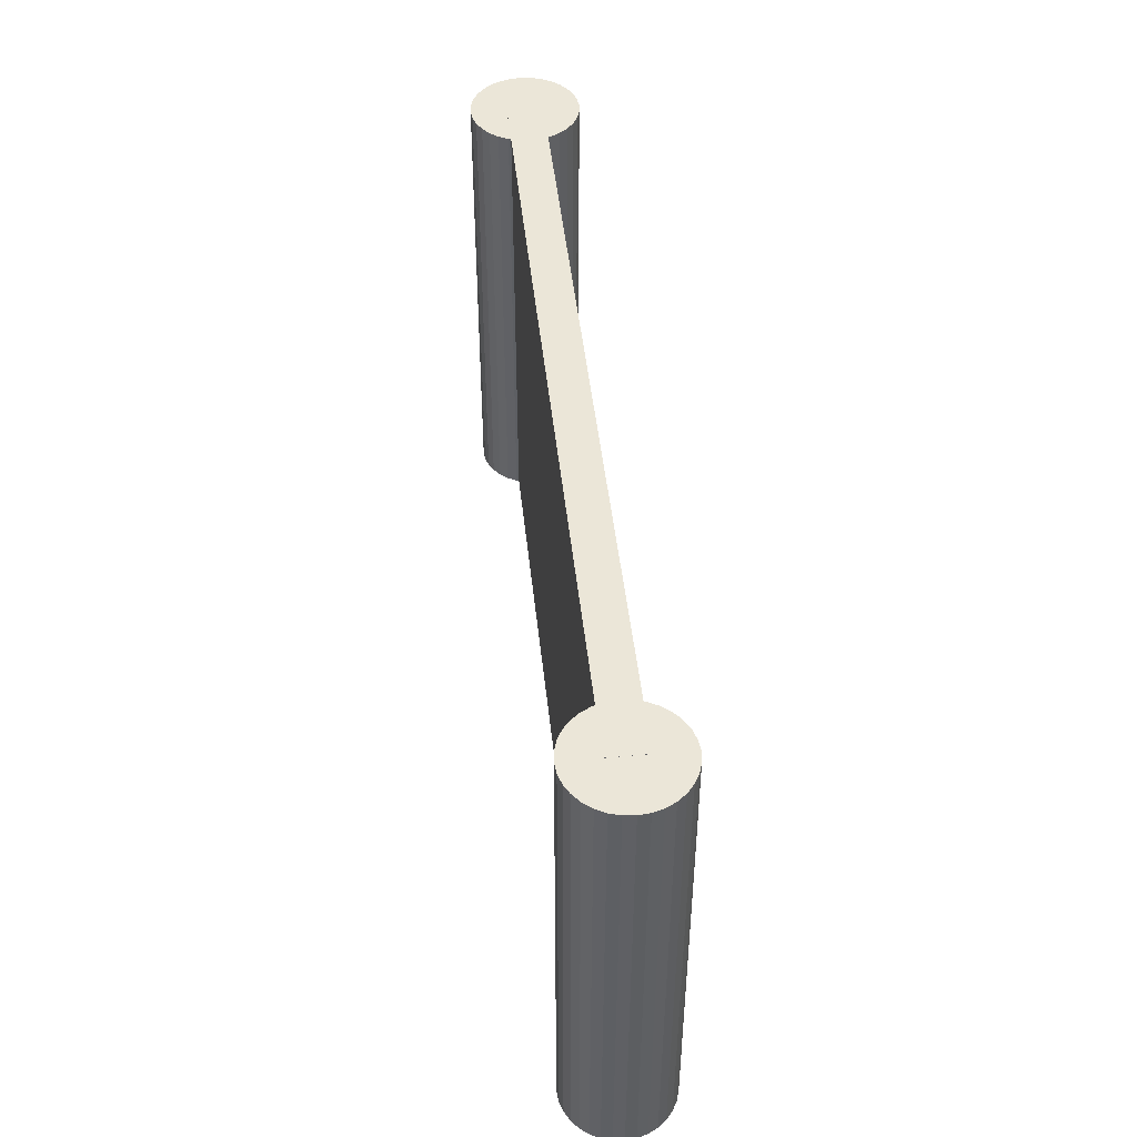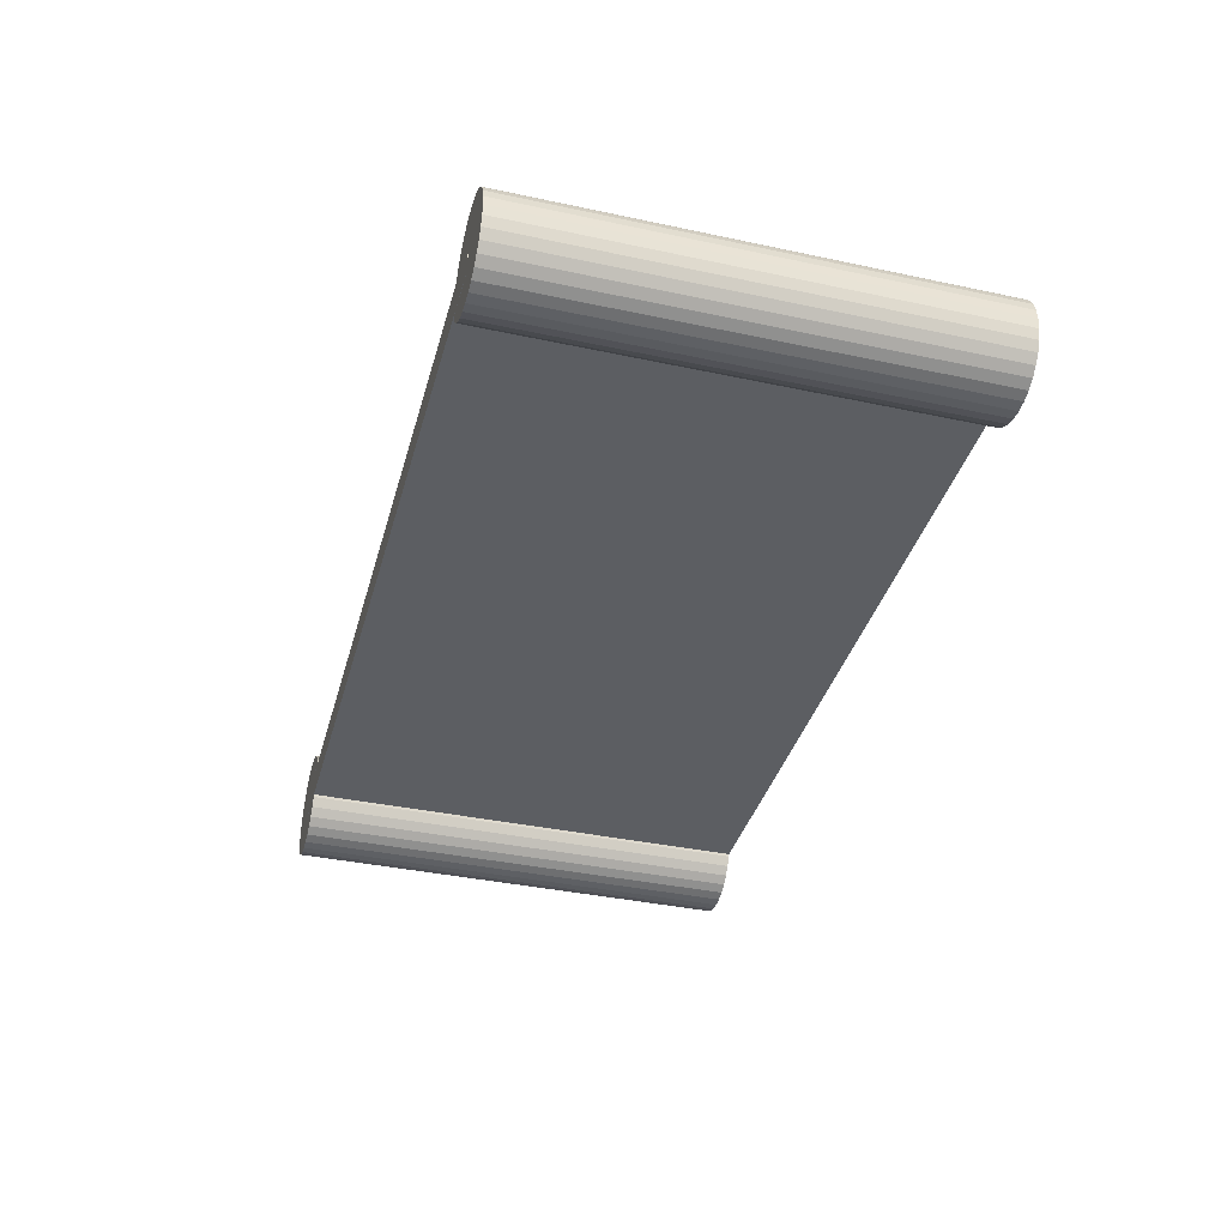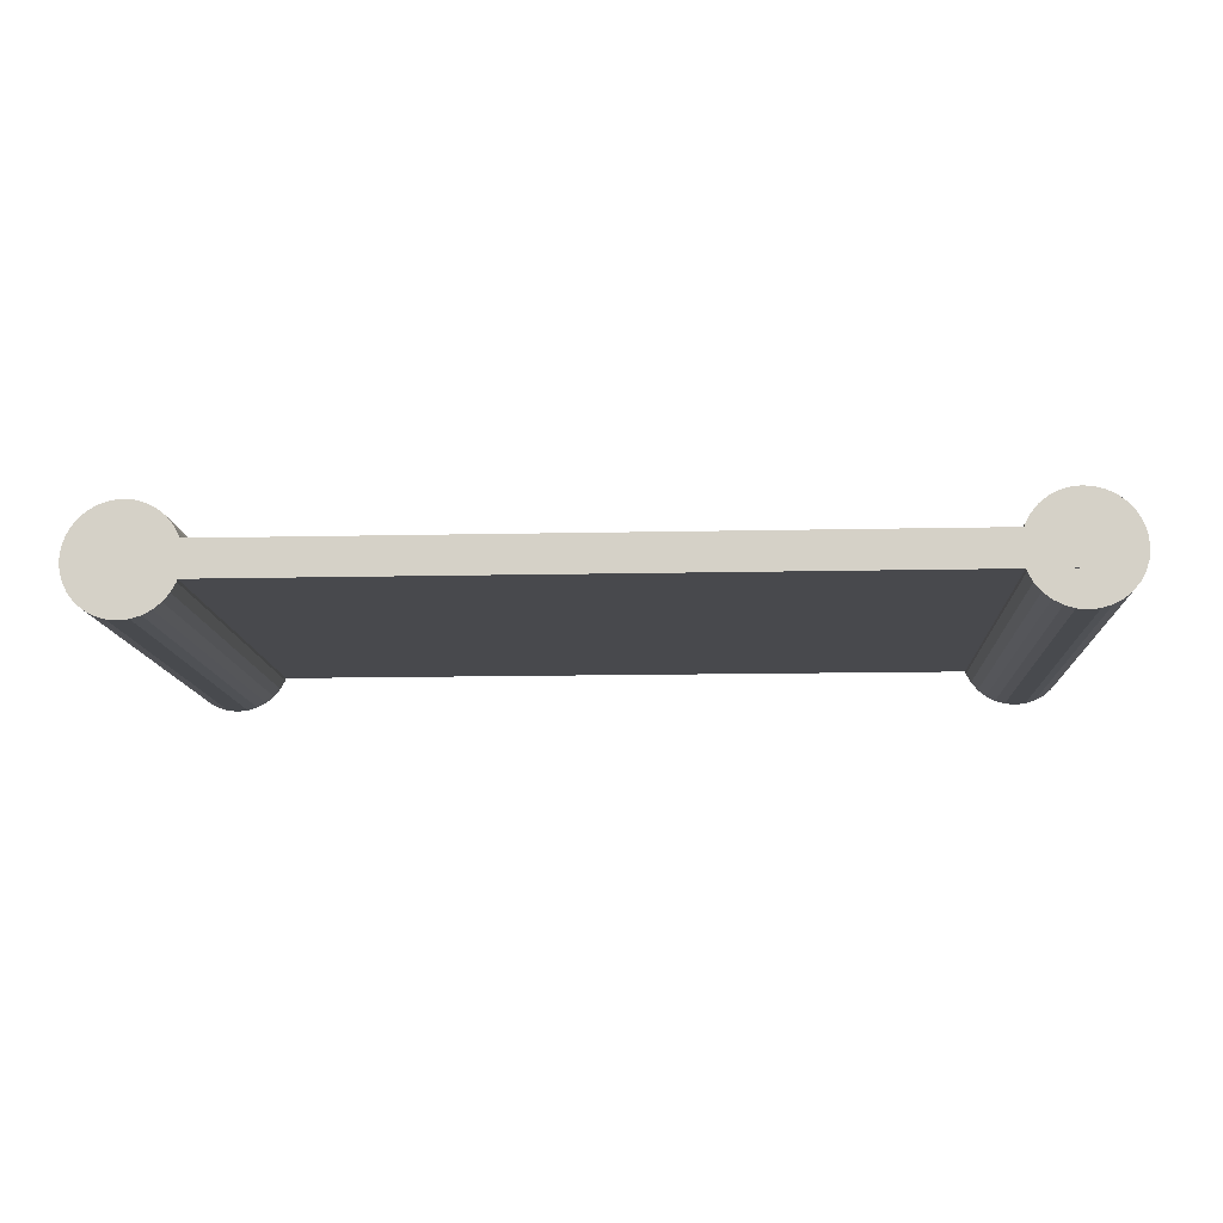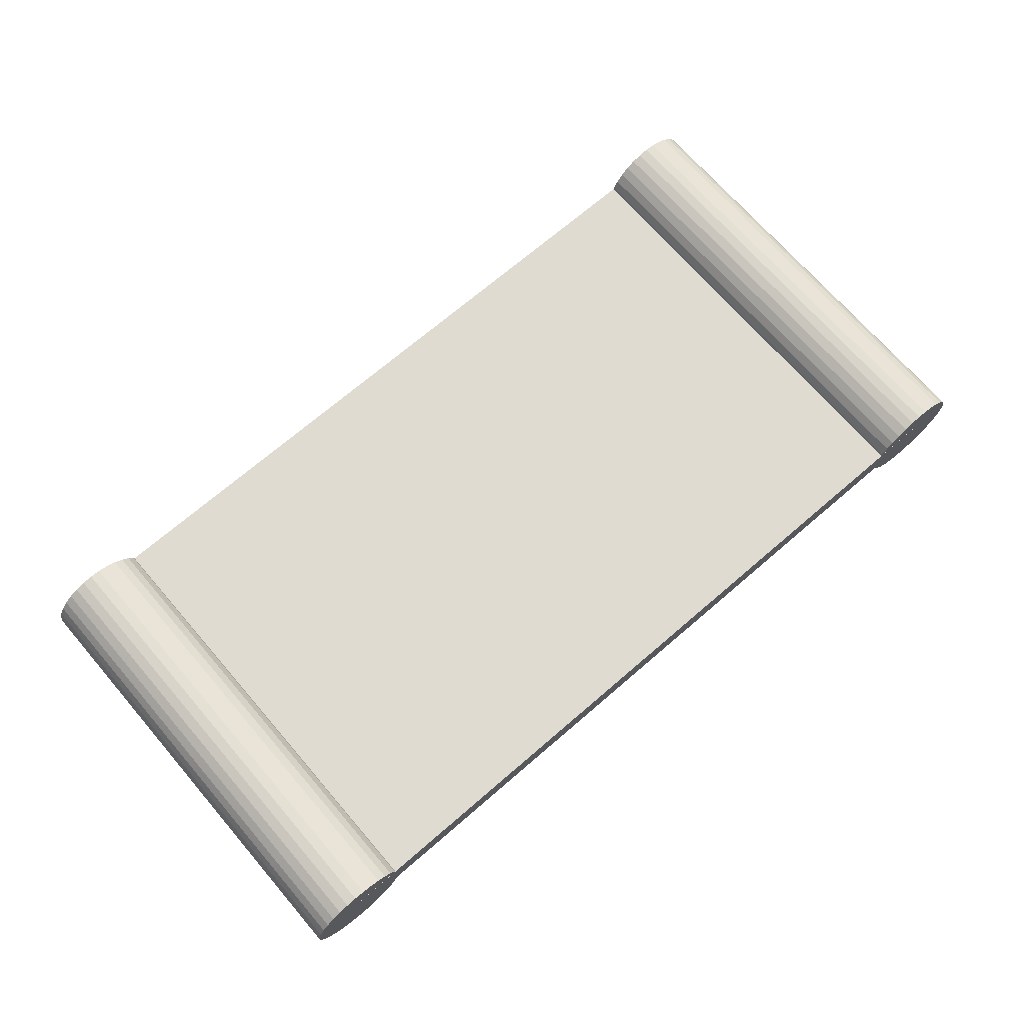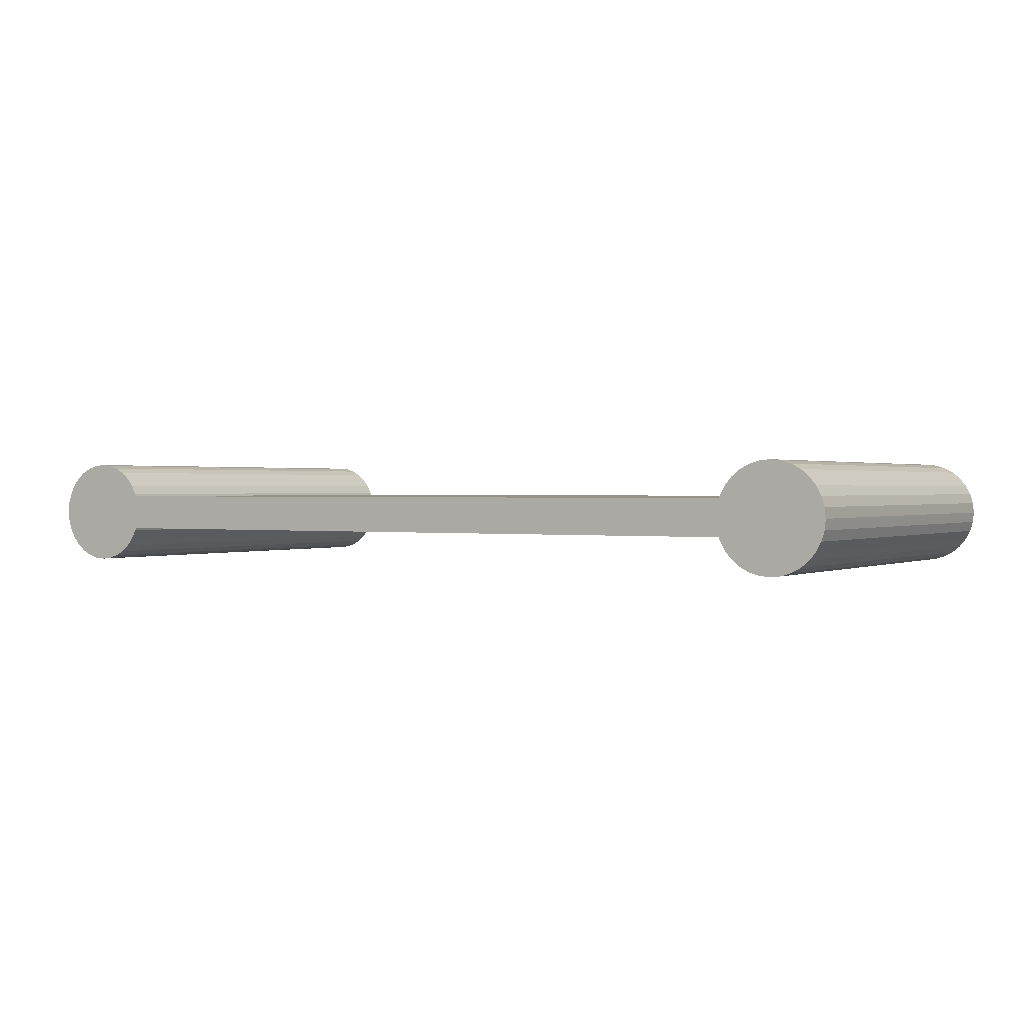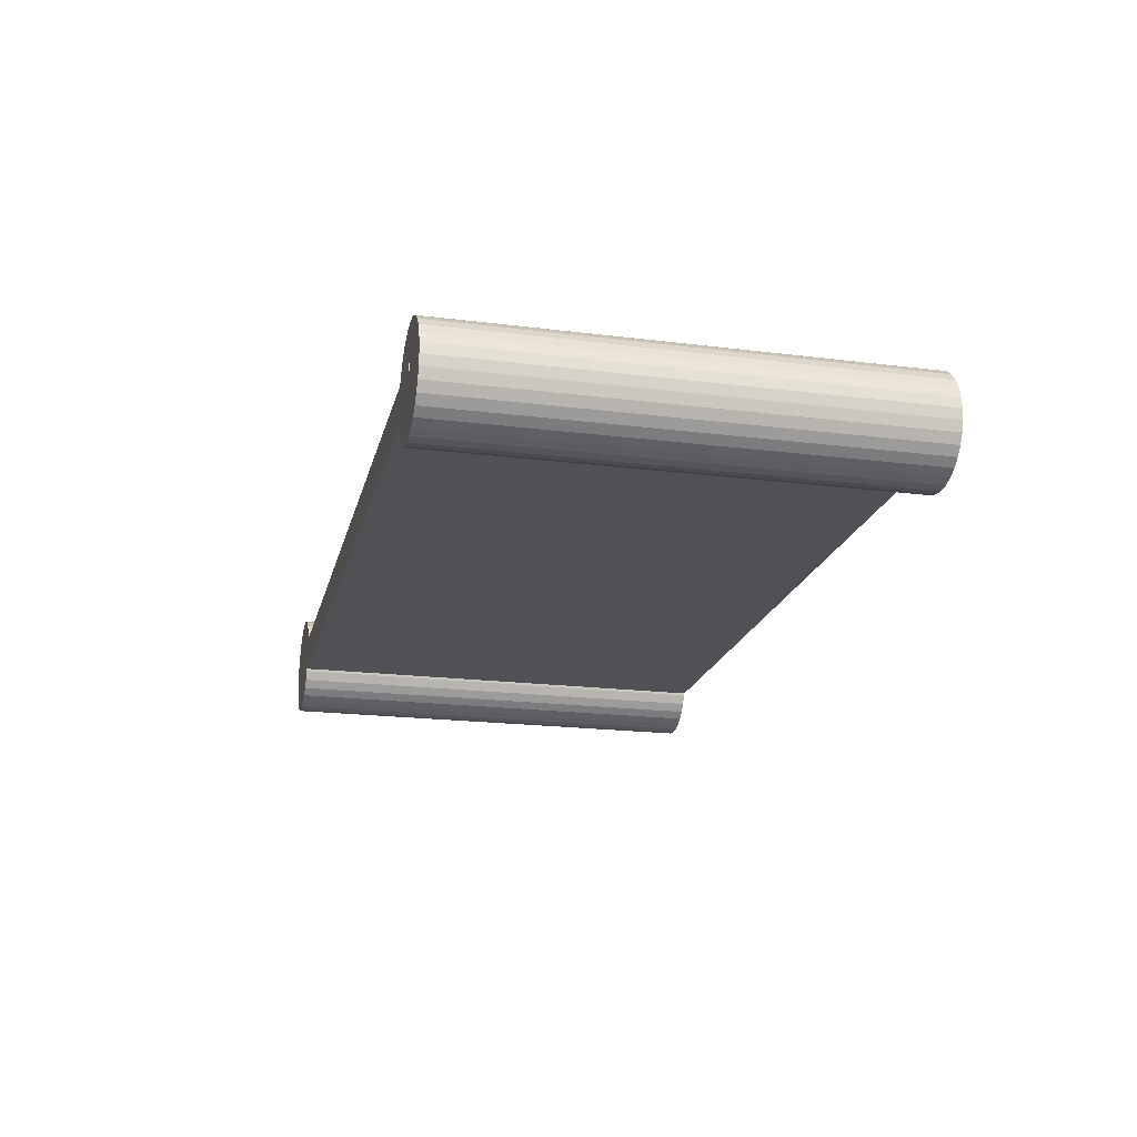
<metadata>
{"format":"obj","ext":"obj","renderer":"f3d","projection":"perspective","resolution":1024,"background":"white","views":[{"elev":46.2,"azim":-96.0,"up":"+Y"},{"elev":-37.9,"azim":-105.2,"up":"+Z"},{"elev":-12.5,"azim":3.0,"up":"+Z"},{"elev":70.1,"azim":-40.8,"up":"+Z"},{"elev":0.8,"azim":-149.1,"up":"+Z"},{"elev":-19.6,"azim":76.8,"up":"+Z"}]}
</metadata>
<code>
o Cylinder.001
v 3.05 -1.706 -0.4
v 3.128 -1.706 -0.3923
v 3.203 -1.706 -0.3696
v 3.272 -1.706 -0.3326
v 3.333 -1.706 -0.2828
v 3.382 -1.706 -0.2222
v 3.419 -1.706 -0.1531
v 3.442 -1.706 -0.07804
v 3.45 -1.706 -0
v 3.442 -1.706 0.07804
v 3.419 -1.706 0.1531
v 3.382 -1.706 0.2222
v 3.333 -1.706 0.2828
v 3.272 -1.706 0.3326
v 3.203 -1.706 0.3696
v 3.128 -1.706 0.3923
v 3.05 -1.706 0.4
v 2.972 -1.706 0.3923
v 2.897 -1.706 0.3696
v 2.828 -1.706 0.3326
v 2.767 -1.706 0.2828
v 2.717 -1.706 0.2222
v 2.68 -1.706 0.1531
v 2.658 -1.706 0.07804
v 2.65 -1.706 -0
v 2.658 -1.706 -0.07804
v 2.68 -1.706 -0.1531
v 2.717 -1.706 -0.2222
v 2.767 -1.706 -0.2828
v 2.828 -1.706 -0.3326
v 2.897 -1.706 -0.3696
v 2.972 -1.706 -0.3923
v 3.05 1.706 -0.4
v 3.128 1.706 -0.3923
v 3.203 1.706 -0.3696
v 3.272 1.706 -0.3326
v 3.333 1.706 -0.2828
v 3.382 1.706 -0.2222
v 3.419 1.706 -0.1531
v 3.442 1.706 -0.07803
v 3.45 1.706 1e-06
v 3.442 1.706 0.07804
v 3.419 1.706 0.1531
v 3.382 1.706 0.2222
v 3.333 1.706 0.2828
v 3.272 1.706 0.3326
v 3.203 1.706 0.3696
v 3.128 1.706 0.3923
v 3.05 1.706 0.4
v 2.972 1.706 0.3923
v 2.897 1.706 0.3696
v 2.828 1.706 0.3326
v 2.767 1.706 0.2828
v 2.717 1.706 0.2222
v 2.68 1.706 0.1531
v 2.658 1.706 0.07804
v 2.65 1.706 2e-06
v 2.658 1.706 -0.07803
v 2.68 1.706 -0.1531
v 2.717 1.706 -0.2222
v 2.767 1.706 -0.2828
v 2.828 1.706 -0.3326
v 2.897 1.706 -0.3696
v 2.972 1.706 -0.3923
v 3.05 -1.706 0
v 3.05 1.706 0
f 65 1 2
f 66 34 33
f 65 2 3
f 66 35 34
f 65 3 4
f 66 36 35
f 65 4 5
f 66 37 36
f 65 5 6
f 66 38 37
f 65 6 7
f 66 39 38
f 65 7 8
f 66 40 39
f 65 8 9
f 66 41 40
f 65 9 10
f 66 42 41
f 65 10 11
f 66 43 42
f 65 11 12
f 66 44 43
f 65 12 13
f 66 45 44
f 65 13 14
f 66 46 45
f 65 14 15
f 66 47 46
f 65 15 16
f 66 48 47
f 65 16 17
f 66 49 48
f 65 17 18
f 66 50 49
f 65 18 19
f 66 51 50
f 65 19 20
f 66 52 51
f 65 20 21
f 66 53 52
f 65 21 22
f 66 54 53
f 65 22 23
f 66 55 54
f 65 23 24
f 66 56 55
f 65 24 25
f 66 57 56
f 65 25 26
f 66 58 57
f 65 26 27
f 66 59 58
f 65 27 28
f 66 60 59
f 65 28 29
f 66 61 60
f 65 29 30
f 66 62 61
f 65 30 31
f 66 63 62
f 65 31 32
f 66 64 63
f 32 1 65
f 66 33 64
f 1 33 34 2
f 2 34 35 3
f 3 35 36 4
f 4 36 37 5
f 5 37 38 6
f 6 38 39 7
f 7 39 40 8
f 8 40 41 9
f 9 41 42 10
f 10 42 43 11
f 11 43 44 12
f 12 44 45 13
f 13 45 46 14
f 14 46 47 15
f 15 47 48 16
f 16 48 49 17
f 17 49 50 18
f 18 50 51 19
f 19 51 52 20
f 20 52 53 21
f 21 53 54 22
f 22 54 55 23
f 23 55 56 24
f 24 56 57 25
f 25 57 58 26
f 26 58 59 27
f 27 59 60 28
f 28 60 61 29
f 29 61 62 30
f 30 62 63 31
f 31 63 64 32
f 33 1 32 64
o Cylinder
v -3.06 -1.706 -0.4
v -2.982 -1.706 -0.3923
v -2.906 -1.706 -0.3696
v -2.837 -1.706 -0.3326
v -2.777 -1.706 -0.2828
v -2.727 -1.706 -0.2222
v -2.69 -1.706 -0.1531
v -2.667 -1.706 -0.07804
v -2.66 -1.706 -0
v -2.667 -1.706 0.07804
v -2.69 -1.706 0.1531
v -2.727 -1.706 0.2222
v -2.777 -1.706 0.2828
v -2.837 -1.706 0.3326
v -2.906 -1.706 0.3696
v -2.982 -1.706 0.3923
v -3.06 -1.706 0.4
v -3.138 -1.706 0.3923
v -3.213 -1.706 0.3696
v -3.282 -1.706 0.3326
v -3.342 -1.706 0.2828
v -3.392 -1.706 0.2222
v -3.429 -1.706 0.1531
v -3.452 -1.706 0.07804
v -3.46 -1.706 -0
v -3.452 -1.706 -0.07804
v -3.429 -1.706 -0.1531
v -3.392 -1.706 -0.2222
v -3.342 -1.706 -0.2828
v -3.282 -1.706 -0.3326
v -3.213 -1.706 -0.3696
v -3.138 -1.706 -0.3923
v -3.06 1.706 -0.4
v -2.982 1.706 -0.3923
v -2.906 1.706 -0.3696
v -2.837 1.706 -0.3326
v -2.777 1.706 -0.2828
v -2.727 1.706 -0.2222
v -2.69 1.706 -0.1531
v -2.667 1.706 -0.07803
v -2.66 1.706 1e-06
v -2.667 1.706 0.07804
v -2.69 1.706 0.1531
v -2.727 1.706 0.2222
v -2.777 1.706 0.2828
v -2.837 1.706 0.3326
v -2.906 1.706 0.3696
v -2.982 1.706 0.3923
v -3.06 1.706 0.4
v -3.138 1.706 0.3923
v -3.213 1.706 0.3696
v -3.282 1.706 0.3326
v -3.342 1.706 0.2828
v -3.392 1.706 0.2222
v -3.429 1.706 0.1531
v -3.452 1.706 0.07804
v -3.46 1.706 2e-06
v -3.452 1.706 -0.07803
v -3.429 1.706 -0.1531
v -3.392 1.706 -0.2222
v -3.342 1.706 -0.2828
v -3.282 1.706 -0.3326
v -3.213 1.706 -0.3696
v -3.138 1.706 -0.3923
v -3.06 -1.706 0
v -3.06 1.706 0
f 131 67 68
f 132 100 99
f 131 68 69
f 132 101 100
f 131 69 70
f 132 102 101
f 131 70 71
f 132 103 102
f 131 71 72
f 132 104 103
f 131 72 73
f 132 105 104
f 131 73 74
f 132 106 105
f 131 74 75
f 132 107 106
f 131 75 76
f 132 108 107
f 131 76 77
f 132 109 108
f 131 77 78
f 132 110 109
f 131 78 79
f 132 111 110
f 131 79 80
f 132 112 111
f 131 80 81
f 132 113 112
f 131 81 82
f 132 114 113
f 131 82 83
f 132 115 114
f 131 83 84
f 132 116 115
f 131 84 85
f 132 117 116
f 131 85 86
f 132 118 117
f 131 86 87
f 132 119 118
f 131 87 88
f 132 120 119
f 131 88 89
f 132 121 120
f 131 89 90
f 132 122 121
f 131 90 91
f 132 123 122
f 131 91 92
f 132 124 123
f 131 92 93
f 132 125 124
f 131 93 94
f 132 126 125
f 131 94 95
f 132 127 126
f 131 95 96
f 132 128 127
f 131 96 97
f 132 129 128
f 131 97 98
f 132 130 129
f 98 67 131
f 132 99 130
f 67 99 100 68
f 68 100 101 69
f 69 101 102 70
f 70 102 103 71
f 71 103 104 72
f 72 104 105 73
f 73 105 106 74
f 74 106 107 75
f 75 107 108 76
f 76 108 109 77
f 77 109 110 78
f 78 110 111 79
f 79 111 112 80
f 80 112 113 81
f 81 113 114 82
f 82 114 115 83
f 83 115 116 84
f 84 116 117 85
f 85 117 118 86
f 86 118 119 87
f 87 119 120 88
f 88 120 121 89
f 89 121 122 90
f 90 122 123 91
f 91 123 124 92
f 92 124 125 93
f 93 125 126 94
f 94 126 127 95
f 95 127 128 96
f 96 128 129 97
f 97 129 130 98
f 99 67 98 130
o Cube
v 3.058 -1.708 -0.1344
v 3.058 -1.708 0.1344
v -3.058 -1.708 0.1344
v -3.058 -1.708 -0.1344
v 3.058 1.708 -0.1344
v 3.058 1.708 0.1344
v -3.058 1.708 0.1344
v -3.058 1.708 -0.1344
f 133 134 135
f 137 140 139
f 133 137 138
f 134 138 139
f 135 139 140
f 137 133 136
f 136 133 135
f 138 137 139
f 134 133 138
f 135 134 139
f 136 135 140
f 140 137 136

</code>
